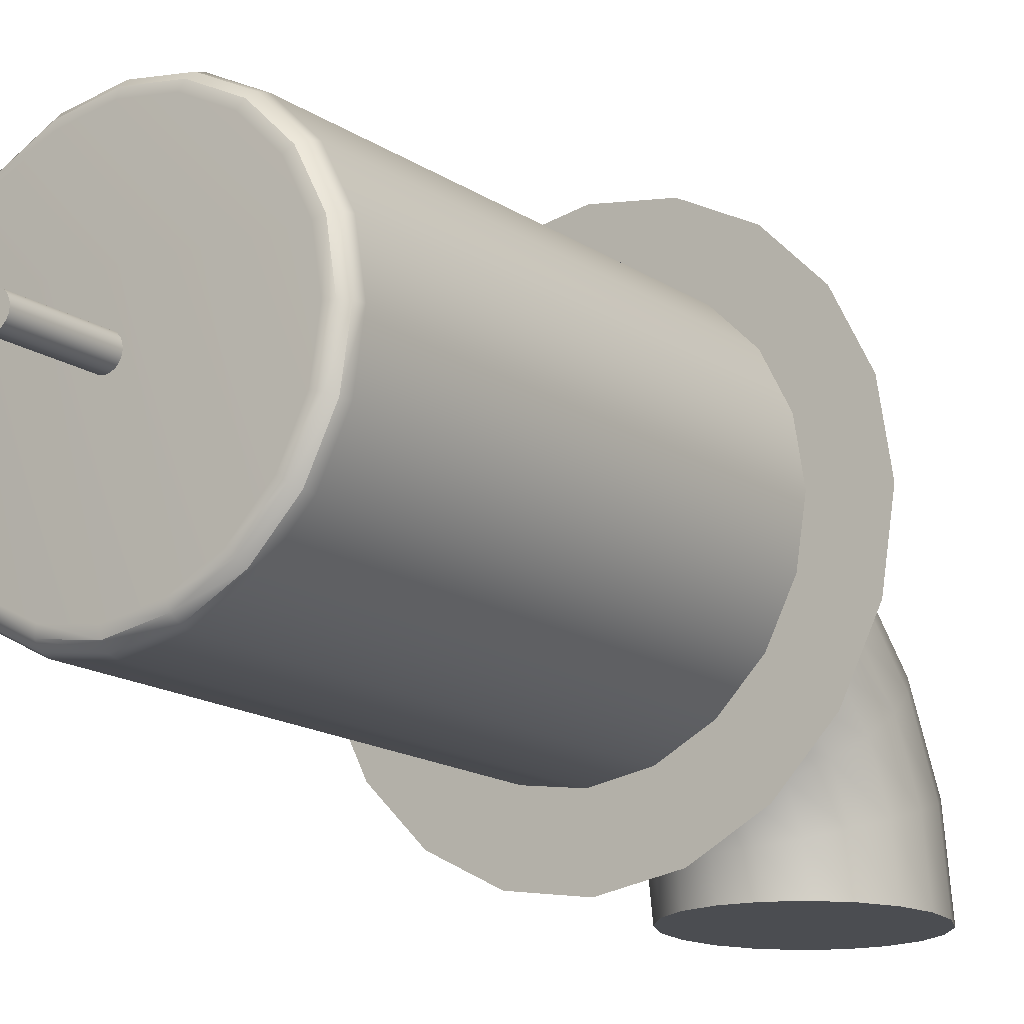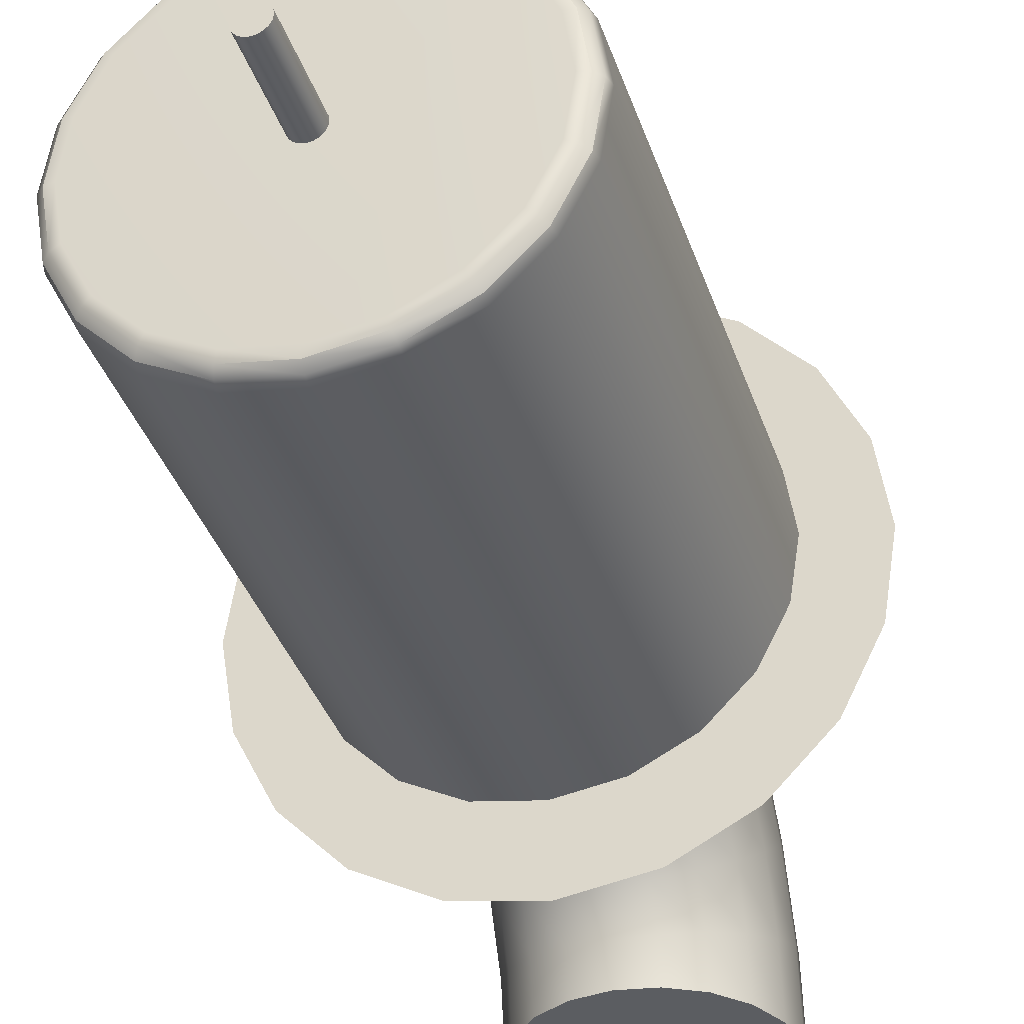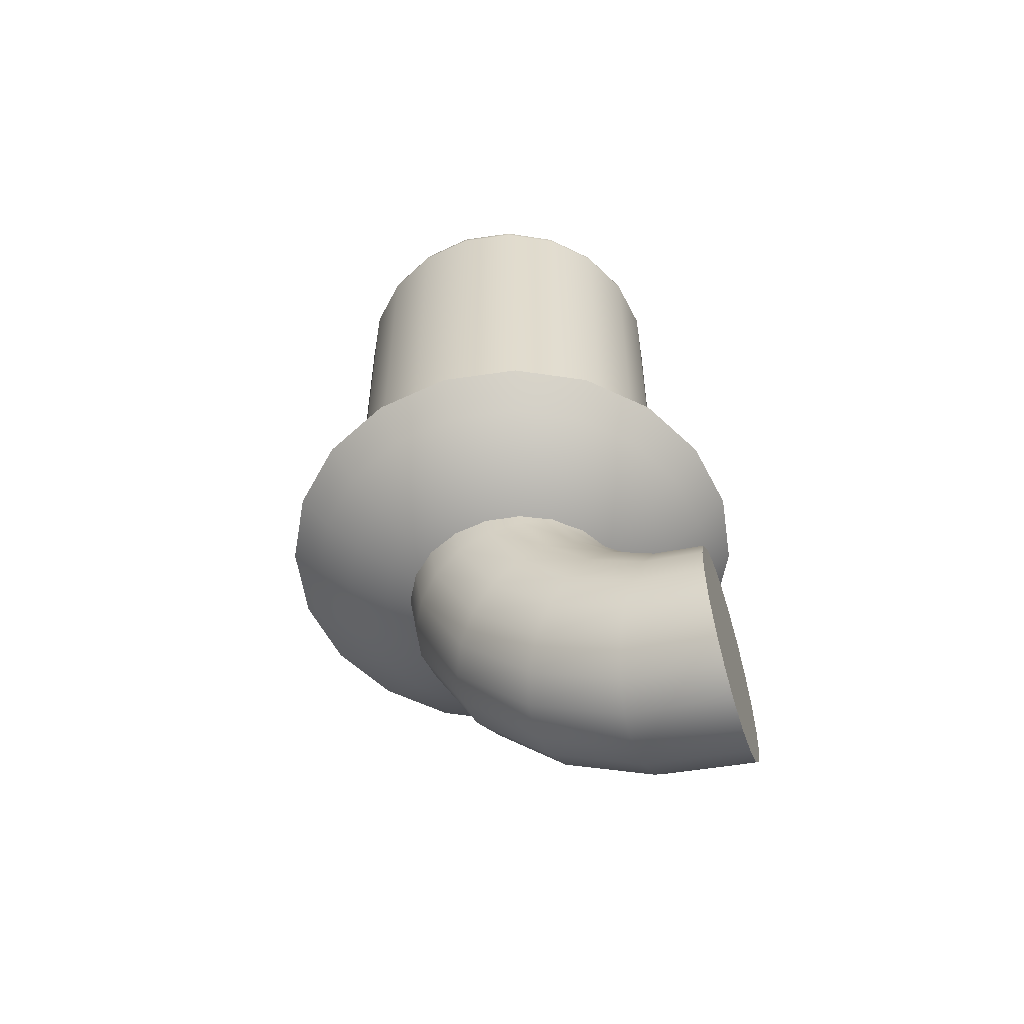
<metadata>
{"format":"obj","ext":"obj","renderer":"f3d","projection":"perspective","resolution":1024,"background":"white","views":[{"elev":-15.9,"azim":-143.5,"up":"+Z"},{"elev":-35.9,"azim":-162.9,"up":"+Z"},{"elev":-56.4,"azim":107.6,"up":"+Y"}]}
</metadata>
<code>
g default
v 3.814 2.085 9.283
v 3.72 2.085 9.099
v 3.574 2.085 8.953
v 3.39 2.085 8.859
v 3.186 2.085 8.827
v 2.982 2.085 8.859
v 2.798 2.085 8.953
v 2.652 2.085 9.099
v 2.559 2.085 9.283
v 2.526 2.085 9.487
v 2.559 2.085 9.691
v 2.652 2.085 9.875
v 2.798 2.085 10.02
v 2.982 2.085 10.11
v 3.186 2.085 10.15
v 3.39 2.085 10.11
v 3.574 2.085 10.02
v 3.72 2.085 9.875
v 3.814 2.085 9.691
v 3.847 2.085 9.487
v 3.186 2.085 9.487
v 3.186 3.858 9.487
v 3.814 3.793 9.283
v 3.806 3.826 9.286
v 3.783 3.85 9.293
v 3.751 3.858 9.303
v 3.72 3.793 9.099
v 3.713 3.826 9.104
v 3.694 3.85 9.118
v 3.667 3.858 9.138
v 3.574 3.793 8.953
v 3.569 3.826 8.96
v 3.555 3.85 8.979
v 3.536 3.858 9.006
v 3.39 3.793 8.859
v 3.388 3.826 8.867
v 3.38 3.85 8.89
v 3.37 3.858 8.922
v 3.186 3.793 8.827
v 3.186 3.826 8.835
v 3.186 3.85 8.86
v 3.186 3.858 8.893
v 2.982 3.793 8.859
v 2.985 3.826 8.867
v 2.993 3.85 8.89
v 3.003 3.858 8.922
v 2.798 3.793 8.953
v 2.804 3.826 8.96
v 2.818 3.85 8.979
v 2.837 3.858 9.006
v 2.652 3.793 9.099
v 2.659 3.826 9.104
v 2.679 3.85 9.118
v 2.706 3.858 9.138
v 2.559 3.793 9.283
v 2.567 3.826 9.286
v 2.59 3.85 9.293
v 2.621 3.858 9.303
v 2.526 3.793 9.487
v 2.535 3.826 9.487
v 2.559 3.85 9.487
v 2.592 3.858 9.487
v 2.559 3.793 9.691
v 2.567 3.826 9.688
v 2.59 3.85 9.681
v 2.621 3.858 9.67
v 2.652 3.793 9.875
v 2.659 3.826 9.87
v 2.679 3.85 9.855
v 2.706 3.858 9.836
v 2.798 3.793 10.02
v 2.804 3.826 10.01
v 2.818 3.85 9.994
v 2.837 3.858 9.967
v 2.982 3.793 10.11
v 2.985 3.826 10.11
v 2.993 3.85 10.08
v 3.003 3.858 10.05
v 3.186 3.793 10.15
v 3.186 3.826 10.14
v 3.186 3.85 10.11
v 3.186 3.858 10.08
v 3.39 3.793 10.11
v 3.388 3.826 10.11
v 3.38 3.85 10.08
v 3.37 3.858 10.05
v 3.574 3.793 10.02
v 3.569 3.826 10.01
v 3.555 3.85 9.994
v 3.536 3.858 9.967
v 3.72 3.793 9.875
v 3.713 3.826 9.87
v 3.694 3.85 9.855
v 3.667 3.858 9.836
v 3.814 3.793 9.691
v 3.806 3.826 9.688
v 3.783 3.85 9.681
v 3.751 3.858 9.67
v 3.847 3.793 9.487
v 3.838 3.826 9.487
v 3.814 3.85 9.487
v 3.781 3.858 9.487
g pCylinder19
f 2 1 21
f 3 2 21
f 4 3 21
f 5 4 21
f 6 5 21
f 7 6 21
f 8 7 21
f 9 8 21
f 10 9 21
f 11 10 21
f 12 11 21
f 13 12 21
f 14 13 21
f 15 14 21
f 16 15 21
f 17 16 21
f 18 17 21
f 19 18 21
f 20 19 21
f 1 20 21
f 1 2 27 23
f 2 3 31 27
f 3 4 35 31
f 4 5 39 35
f 5 6 43 39
f 6 7 47 43
f 7 8 51 47
f 8 9 55 51
f 9 10 59 55
f 10 11 63 59
f 11 12 67 63
f 12 13 71 67
f 13 14 75 71
f 14 15 79 75
f 15 16 83 79
f 16 17 87 83
f 17 18 91 87
f 18 19 95 91
f 19 20 99 95
f 20 1 23 99
f 26 30 22
f 30 34 22
f 34 38 22
f 38 42 22
f 42 46 22
f 46 50 22
f 50 54 22
f 54 58 22
f 58 62 22
f 62 66 22
f 66 70 22
f 70 74 22
f 74 78 22
f 78 82 22
f 82 86 22
f 86 90 22
f 90 94 22
f 94 98 22
f 98 102 22
f 102 26 22
f 25 26 102 101
f 23 24 100 99
f 24 25 101 100
f 26 25 29 30
f 25 24 28 29
f 24 23 27 28
f 30 29 33 34
f 29 28 32 33
f 28 27 31 32
f 34 33 37 38
f 33 32 36 37
f 32 31 35 36
f 38 37 41 42
f 37 36 40 41
f 36 35 39 40
f 42 41 45 46
f 41 40 44 45
f 40 39 43 44
f 46 45 49 50
f 45 44 48 49
f 44 43 47 48
f 50 49 53 54
f 49 48 52 53
f 48 47 51 52
f 54 53 57 58
f 53 52 56 57
f 52 51 55 56
f 58 57 61 62
f 57 56 60 61
f 56 55 59 60
f 62 61 65 66
f 61 60 64 65
f 60 59 63 64
f 66 65 69 70
f 65 64 68 69
f 64 63 67 68
f 70 69 73 74
f 69 68 72 73
f 68 67 71 72
f 74 73 77 78
f 73 72 76 77
f 72 71 75 76
f 78 77 81 82
f 77 76 80 81
f 76 75 79 80
f 82 81 85 86
f 81 80 84 85
f 80 79 83 84
f 86 85 89 90
f 85 84 88 89
f 84 83 87 88
f 90 89 93 94
f 89 88 92 93
f 88 87 91 92
f 94 93 97 98
f 93 92 96 97
f 92 91 95 96
f 98 97 101 102
f 97 96 100 101
f 96 95 99 100
g default
v 3.343 1.672 9.414
v 3.318 1.672 9.365
v 3.28 1.672 9.325
v 3.232 1.672 9.3
v 3.179 1.672 9.292
v 3.125 1.672 9.3
v 3.077 1.672 9.325
v 3.039 1.672 9.365
v 3.014 1.672 9.414
v 3.006 1.672 9.469
v 3.014 1.672 9.523
v 3.039 1.672 9.573
v 3.077 1.672 9.612
v 3.125 1.672 9.637
v 3.179 1.672 9.646
v 3.232 1.672 9.637
v 3.28 1.672 9.612
v 3.318 1.672 9.573
v 3.343 1.672 9.523
v 3.351 1.672 9.469
v 3.503 1.709 9.361
v 3.455 1.709 9.263
v 3.379 1.709 9.186
v 3.284 1.709 9.136
v 3.179 1.709 9.119
v 3.073 1.709 9.136
v 2.978 1.709 9.186
v 2.902 1.709 9.263
v 2.854 1.709 9.361
v 2.837 1.709 9.469
v 2.854 1.709 9.577
v 2.902 1.709 9.674
v 2.978 1.709 9.751
v 3.073 1.709 9.801
v 3.179 1.709 9.818
v 3.284 1.709 9.801
v 3.379 1.709 9.751
v 3.455 1.709 9.674
v 3.503 1.709 9.577
v 3.52 1.709 9.469
v 3.655 1.769 9.31
v 3.584 1.769 9.167
v 3.473 1.769 9.053
v 3.334 1.769 8.98
v 3.179 1.769 8.955
v 3.024 1.769 8.98
v 2.884 1.769 9.053
v 2.773 1.769 9.167
v 2.702 1.769 9.31
v 2.677 1.769 9.469
v 2.702 1.769 9.627
v 2.773 1.769 9.771
v 2.884 1.769 9.884
v 3.024 1.769 9.957
v 3.179 1.769 9.982
v 3.334 1.769 9.957
v 3.473 1.769 9.884
v 3.584 1.769 9.771
v 3.655 1.769 9.627
v 3.68 1.769 9.469
v 3.796 1.851 9.263
v 3.704 1.851 9.078
v 3.56 1.851 8.931
v 3.379 1.851 8.836
v 3.179 1.851 8.803
v 2.978 1.851 8.836
v 2.797 1.851 8.931
v 2.653 1.851 9.078
v 2.561 1.851 9.263
v 2.529 1.851 9.469
v 2.561 1.851 9.674
v 2.653 1.851 9.859
v 2.797 1.851 10.01
v 2.978 1.851 10.1
v 3.179 1.851 10.13
v 3.379 1.851 10.1
v 3.56 1.851 10.01
v 3.704 1.851 9.859
v 3.796 1.851 9.674
v 3.828 1.851 9.469
v 3.921 1.953 9.221
v 3.81 1.953 8.998
v 3.638 1.953 8.821
v 3.42 1.953 8.708
v 3.179 1.953 8.668
v 2.937 1.953 8.708
v 2.72 1.953 8.821
v 2.547 1.953 8.998
v 2.436 1.953 9.221
v 2.398 1.953 9.469
v 2.436 1.953 9.716
v 2.547 1.953 9.939
v 2.72 1.953 10.12
v 2.937 1.953 10.23
v 3.179 1.953 10.27
v 3.42 1.953 10.23
v 3.638 1.953 10.12
v 3.81 1.953 9.939
v 3.921 1.953 9.716
v 3.96 1.953 9.469
v 4.028 2.072 9.186
v 3.902 2.072 8.931
v 3.704 2.072 8.728
v 3.455 2.072 8.598
v 3.179 2.072 8.553
v 2.902 2.072 8.598
v 2.653 2.072 8.728
v 2.456 2.072 8.931
v 2.329 2.072 9.186
v 2.285 2.072 9.469
v 2.329 2.072 9.751
v 2.456 2.072 10.01
v 2.653 2.072 10.21
v 2.902 2.072 10.34
v 3.179 2.072 10.38
v 3.455 2.072 10.34
v 3.704 2.072 10.21
v 3.902 2.072 10.01
v 4.028 2.072 9.751
v 4.072 2.072 9.469
v 3.179 1.66 9.469
g pSphere2
f 103 104 124 123
f 104 105 125 124
f 105 106 126 125
f 106 107 127 126
f 107 108 128 127
f 108 109 129 128
f 109 110 130 129
f 110 111 131 130
f 111 112 132 131
f 112 113 133 132
f 113 114 134 133
f 114 115 135 134
f 115 116 136 135
f 116 117 137 136
f 117 118 138 137
f 118 119 139 138
f 119 120 140 139
f 120 121 141 140
f 121 122 142 141
f 122 103 123 142
f 123 124 144 143
f 124 125 145 144
f 125 126 146 145
f 126 127 147 146
f 127 128 148 147
f 128 129 149 148
f 129 130 150 149
f 130 131 151 150
f 131 132 152 151
f 132 133 153 152
f 133 134 154 153
f 134 135 155 154
f 135 136 156 155
f 136 137 157 156
f 137 138 158 157
f 138 139 159 158
f 139 140 160 159
f 140 141 161 160
f 141 142 162 161
f 142 123 143 162
f 143 144 164 163
f 144 145 165 164
f 145 146 166 165
f 146 147 167 166
f 147 148 168 167
f 148 149 169 168
f 149 150 170 169
f 150 151 171 170
f 151 152 172 171
f 152 153 173 172
f 153 154 174 173
f 154 155 175 174
f 155 156 176 175
f 156 157 177 176
f 157 158 178 177
f 158 159 179 178
f 159 160 180 179
f 160 161 181 180
f 161 162 182 181
f 162 143 163 182
f 163 164 184 183
f 164 165 185 184
f 165 166 186 185
f 166 167 187 186
f 167 168 188 187
f 168 169 189 188
f 169 170 190 189
f 170 171 191 190
f 171 172 192 191
f 172 173 193 192
f 173 174 194 193
f 174 175 195 194
f 175 176 196 195
f 176 177 197 196
f 177 178 198 197
f 178 179 199 198
f 179 180 200 199
f 180 181 201 200
f 181 182 202 201
f 182 163 183 202
f 183 184 204 203
f 184 185 205 204
f 185 186 206 205
f 186 187 207 206
f 187 188 208 207
f 188 189 209 208
f 189 190 210 209
f 190 191 211 210
f 191 192 212 211
f 192 193 213 212
f 193 194 214 213
f 194 195 215 214
f 195 196 216 215
f 196 197 217 216
f 197 198 218 217
f 198 199 219 218
f 199 200 220 219
f 200 201 221 220
f 201 202 222 221
f 202 183 203 222
f 104 103 223
f 105 104 223
f 106 105 223
f 107 106 223
f 108 107 223
f 109 108 223
f 110 109 223
f 111 110 223
f 112 111 223
f 113 112 223
f 114 113 223
f 115 114 223
f 116 115 223
f 117 116 223
f 118 117 223
f 119 118 223
f 120 119 223
f 121 120 223
f 122 121 223
f 103 122 223
f 204 205 206 207 208 209 210 211 212 213 214 215 216 217 218 219 220 221 222 203
g default
v 3.196 1.485 8.613
v 3.196 1.506 8.746
v 3.196 1.568 8.867
v 3.196 1.664 8.962
v 3.196 1.786 9.023
v 3.196 1.92 9.044
v 3.073 1.464 8.613
v 3.073 1.486 8.753
v 3.073 1.551 8.879
v 3.073 1.652 8.979
v 3.073 1.779 9.043
v 3.073 1.92 9.065
v 2.962 1.402 8.613
v 2.962 1.427 8.772
v 2.962 1.501 8.915
v 2.962 1.615 9.029
v 2.962 1.76 9.102
v 2.962 1.92 9.127
v 2.874 1.306 8.613
v 2.874 1.336 8.801
v 2.874 1.423 8.971
v 2.874 1.559 9.106
v 2.874 1.73 9.192
v 2.874 1.92 9.222
v 2.818 1.184 8.613
v 2.818 1.22 8.838
v 2.818 1.325 9.042
v 2.818 1.488 9.203
v 2.818 1.693 9.307
v 2.818 1.92 9.342
v 2.798 1.05 8.613
v 2.798 1.093 8.88
v 2.798 1.216 9.12
v 2.798 1.409 9.311
v 2.798 1.651 9.433
v 2.798 1.92 9.476
v 2.818 0.9156 8.613
v 2.818 0.9647 8.921
v 2.818 1.107 9.198
v 2.818 1.33 9.419
v 2.818 1.61 9.56
v 2.818 1.92 9.609
v 2.874 0.7943 8.613
v 2.874 0.8494 8.958
v 2.874 1.009 9.269
v 2.874 1.258 9.516
v 2.874 1.572 9.674
v 2.874 1.92 9.729
v 2.962 0.6981 8.613
v 2.962 0.7579 8.987
v 2.962 0.9314 9.325
v 2.962 1.202 9.593
v 2.962 1.542 9.765
v 2.962 1.92 9.824
v 3.073 0.6363 8.613
v 3.073 0.6991 9.006
v 3.073 0.8814 9.361
v 3.073 1.165 9.643
v 3.073 1.523 9.823
v 3.073 1.92 9.886
v 3.196 0.615 8.613
v 3.196 0.6789 9.013
v 3.196 0.8642 9.374
v 3.196 1.153 9.66
v 3.196 1.517 9.844
v 3.196 1.92 9.907
v 3.319 0.6363 8.613
v 3.319 0.6991 9.006
v 3.319 0.8814 9.361
v 3.319 1.165 9.643
v 3.319 1.523 9.823
v 3.319 1.92 9.886
v 3.43 0.6981 8.613
v 3.43 0.7579 8.987
v 3.43 0.9314 9.325
v 3.43 1.202 9.593
v 3.43 1.542 9.765
v 3.43 1.92 9.824
v 3.518 0.7943 8.613
v 3.518 0.8494 8.958
v 3.518 1.009 9.269
v 3.518 1.258 9.516
v 3.518 1.572 9.674
v 3.518 1.92 9.729
v 3.574 0.9156 8.613
v 3.574 0.9647 8.921
v 3.574 1.107 9.198
v 3.574 1.33 9.419
v 3.574 1.61 9.56
v 3.574 1.92 9.609
v 3.594 1.05 8.613
v 3.594 1.093 8.88
v 3.594 1.216 9.12
v 3.594 1.409 9.311
v 3.594 1.651 9.433
v 3.594 1.92 9.476
v 3.574 1.184 8.613
v 3.574 1.22 8.838
v 3.574 1.325 9.042
v 3.574 1.488 9.203
v 3.574 1.693 9.307
v 3.574 1.92 9.342
v 3.518 1.306 8.613
v 3.518 1.336 8.801
v 3.518 1.423 8.971
v 3.518 1.559 9.106
v 3.518 1.73 9.192
v 3.518 1.92 9.222
v 3.43 1.402 8.613
v 3.43 1.427 8.772
v 3.43 1.501 8.915
v 3.43 1.615 9.029
v 3.43 1.76 9.102
v 3.43 1.92 9.127
v 3.319 1.464 8.613
v 3.319 1.486 8.753
v 3.319 1.551 8.879
v 3.319 1.652 8.979
v 3.319 1.779 9.043
v 3.319 1.92 9.065
v 3.196 2.158 9.044
v 3.073 2.158 9.065
v 2.962 2.158 9.127
v 2.874 2.158 9.222
v 2.818 2.158 9.342
v 2.798 2.158 9.476
v 2.818 2.158 9.609
v 2.874 2.158 9.729
v 2.962 2.158 9.824
v 3.073 2.158 9.886
v 3.196 2.158 9.907
v 3.319 2.158 9.886
v 3.43 2.158 9.824
v 3.518 2.158 9.729
v 3.574 2.158 9.609
v 3.594 2.158 9.476
v 3.574 2.158 9.342
v 3.518 2.158 9.222
v 3.43 2.158 9.127
v 3.319 2.158 9.065
g pTorus1
f 225 224 230 231
f 226 225 231 232
f 227 226 232 233
f 228 227 233 234
f 229 228 234 235
f 231 230 236 237
f 232 231 237 238
f 233 232 238 239
f 234 233 239 240
f 235 234 240 241
f 237 236 242 243
f 238 237 243 244
f 239 238 244 245
f 240 239 245 246
f 241 240 246 247
f 243 242 248 249
f 244 243 249 250
f 245 244 250 251
f 246 245 251 252
f 247 246 252 253
f 249 248 254 255
f 250 249 255 256
f 251 250 256 257
f 252 251 257 258
f 253 252 258 259
f 255 254 260 261
f 256 255 261 262
f 257 256 262 263
f 258 257 263 264
f 259 258 264 265
f 261 260 266 267
f 262 261 267 268
f 263 262 268 269
f 264 263 269 270
f 265 264 270 271
f 267 266 272 273
f 268 267 273 274
f 269 268 274 275
f 270 269 275 276
f 271 270 276 277
f 273 272 278 279
f 274 273 279 280
f 275 274 280 281
f 276 275 281 282
f 277 276 282 283
f 279 278 284 285
f 280 279 285 286
f 281 280 286 287
f 282 281 287 288
f 283 282 288 289
f 285 284 290 291
f 286 285 291 292
f 287 286 292 293
f 288 287 293 294
f 289 288 294 295
f 291 290 296 297
f 292 291 297 298
f 293 292 298 299
f 294 293 299 300
f 295 294 300 301
f 297 296 302 303
f 298 297 303 304
f 299 298 304 305
f 300 299 305 306
f 301 300 306 307
f 303 302 308 309
f 304 303 309 310
f 305 304 310 311
f 306 305 311 312
f 307 306 312 313
f 309 308 314 315
f 310 309 315 316
f 311 310 316 317
f 312 311 317 318
f 313 312 318 319
f 315 314 320 321
f 316 315 321 322
f 317 316 322 323
f 318 317 323 324
f 319 318 324 325
f 321 320 326 327
f 322 321 327 328
f 323 322 328 329
f 324 323 329 330
f 325 324 330 331
f 327 326 332 333
f 328 327 333 334
f 329 328 334 335
f 330 329 335 336
f 331 330 336 337
f 333 332 338 339
f 334 333 339 340
f 335 334 340 341
f 336 335 341 342
f 337 336 342 343
f 339 338 224 225
f 340 339 225 226
f 341 340 226 227
f 342 341 227 228
f 343 342 228 229
f 229 235 345 344
f 235 241 346 345
f 241 247 347 346
f 247 253 348 347
f 253 259 349 348
f 259 265 350 349
f 265 271 351 350
f 271 277 352 351
f 277 283 353 352
f 283 289 354 353
f 289 295 355 354
f 295 301 356 355
f 301 307 357 356
f 307 313 358 357
f 313 319 359 358
f 319 325 360 359
f 325 331 361 360
f 331 337 362 361
f 337 343 363 362
f 343 229 344 363
f 345 346 347 348 349 350 351 352 353 354 355 356 357 358 359 360 361 362 363 344
f 230 224 338 332 326 320 314 308 302 296 290 284 278 272 266 260 254 248 242 236
g default
v 3.241 3.784 9.48
v 3.234 3.784 9.466
v 3.223 3.784 9.454
v 3.209 3.784 9.447
v 3.193 3.784 9.445
v 3.178 3.784 9.447
v 3.164 3.784 9.454
v 3.152 3.784 9.466
v 3.145 3.784 9.48
v 3.143 3.784 9.495
v 3.145 3.784 9.511
v 3.152 3.784 9.525
v 3.164 3.784 9.536
v 3.178 3.784 9.543
v 3.193 3.784 9.545
v 3.209 3.784 9.543
v 3.223 3.784 9.536
v 3.234 3.784 9.525
v 3.241 3.784 9.511
v 3.243 3.784 9.495
v 3.241 4.201 9.48
v 3.234 4.201 9.466
v 3.223 4.201 9.454
v 3.209 4.201 9.447
v 3.193 4.201 9.445
v 3.178 4.201 9.447
v 3.164 4.201 9.454
v 3.152 4.201 9.466
v 3.145 4.201 9.48
v 3.143 4.201 9.495
v 3.145 4.201 9.511
v 3.152 4.201 9.525
v 3.164 4.201 9.536
v 3.178 4.201 9.543
v 3.193 4.201 9.545
v 3.209 4.201 9.543
v 3.223 4.201 9.536
v 3.234 4.201 9.525
v 3.241 4.201 9.511
v 3.243 4.201 9.495
v 3.193 3.784 9.495
v 3.193 4.201 9.495
g pCylinder20
f 364 365 385 384
f 365 366 386 385
f 366 367 387 386
f 367 368 388 387
f 368 369 389 388
f 369 370 390 389
f 370 371 391 390
f 371 372 392 391
f 372 373 393 392
f 373 374 394 393
f 374 375 395 394
f 375 376 396 395
f 376 377 397 396
f 377 378 398 397
f 378 379 399 398
f 379 380 400 399
f 380 381 401 400
f 381 382 402 401
f 382 383 403 402
f 383 364 384 403
f 365 364 404
f 366 365 404
f 367 366 404
f 368 367 404
f 369 368 404
f 370 369 404
f 371 370 404
f 372 371 404
f 373 372 404
f 374 373 404
f 375 374 404
f 376 375 404
f 377 376 404
f 378 377 404
f 379 378 404
f 380 379 404
f 381 380 404
f 382 381 404
f 383 382 404
f 364 383 404
f 384 385 405
f 385 386 405
f 386 387 405
f 387 388 405
f 388 389 405
f 389 390 405
f 390 391 405
f 391 392 405
f 392 393 405
f 393 394 405
f 394 395 405
f 395 396 405
f 396 397 405
f 397 398 405
f 398 399 405
f 399 400 405
f 400 401 405
f 401 402 405
f 402 403 405
f 403 384 405

</code>
